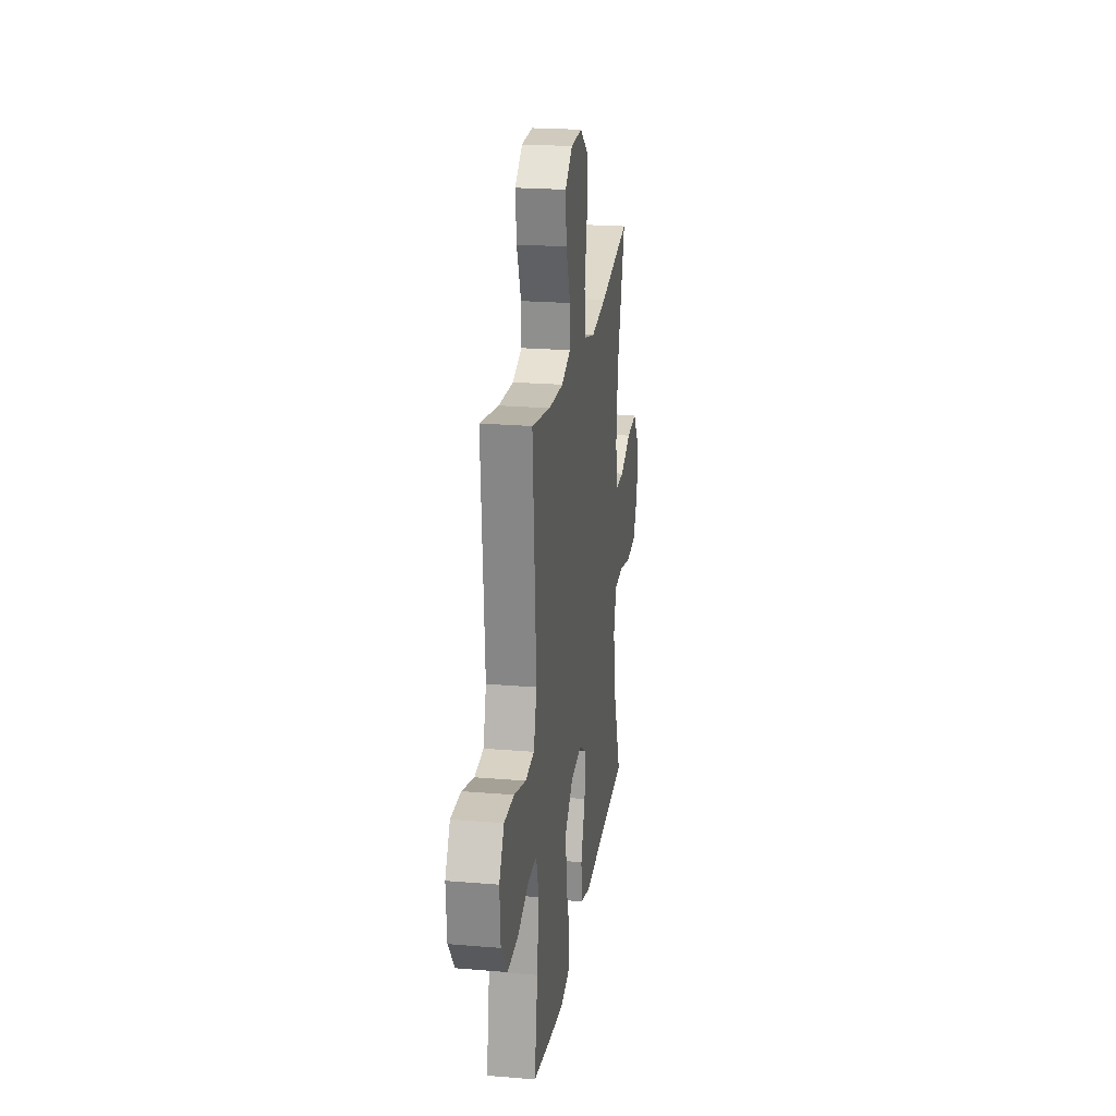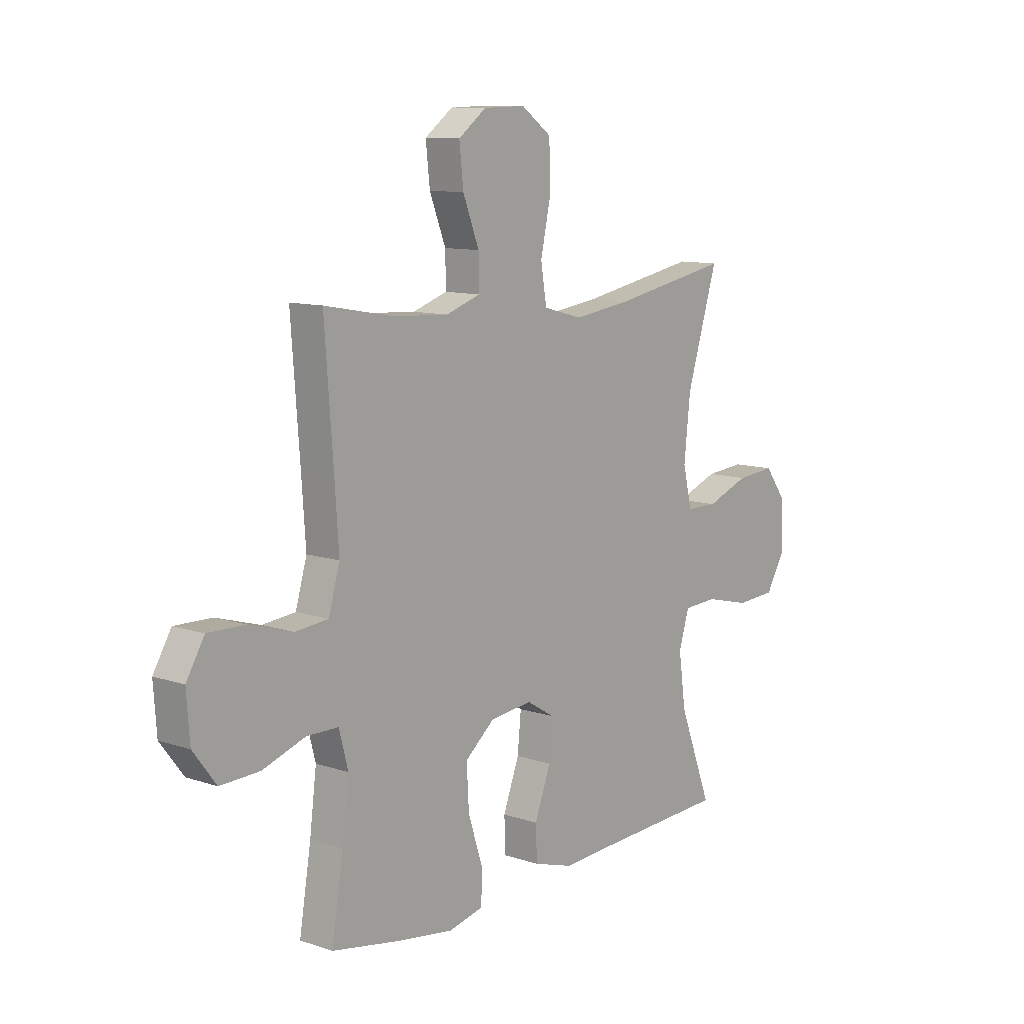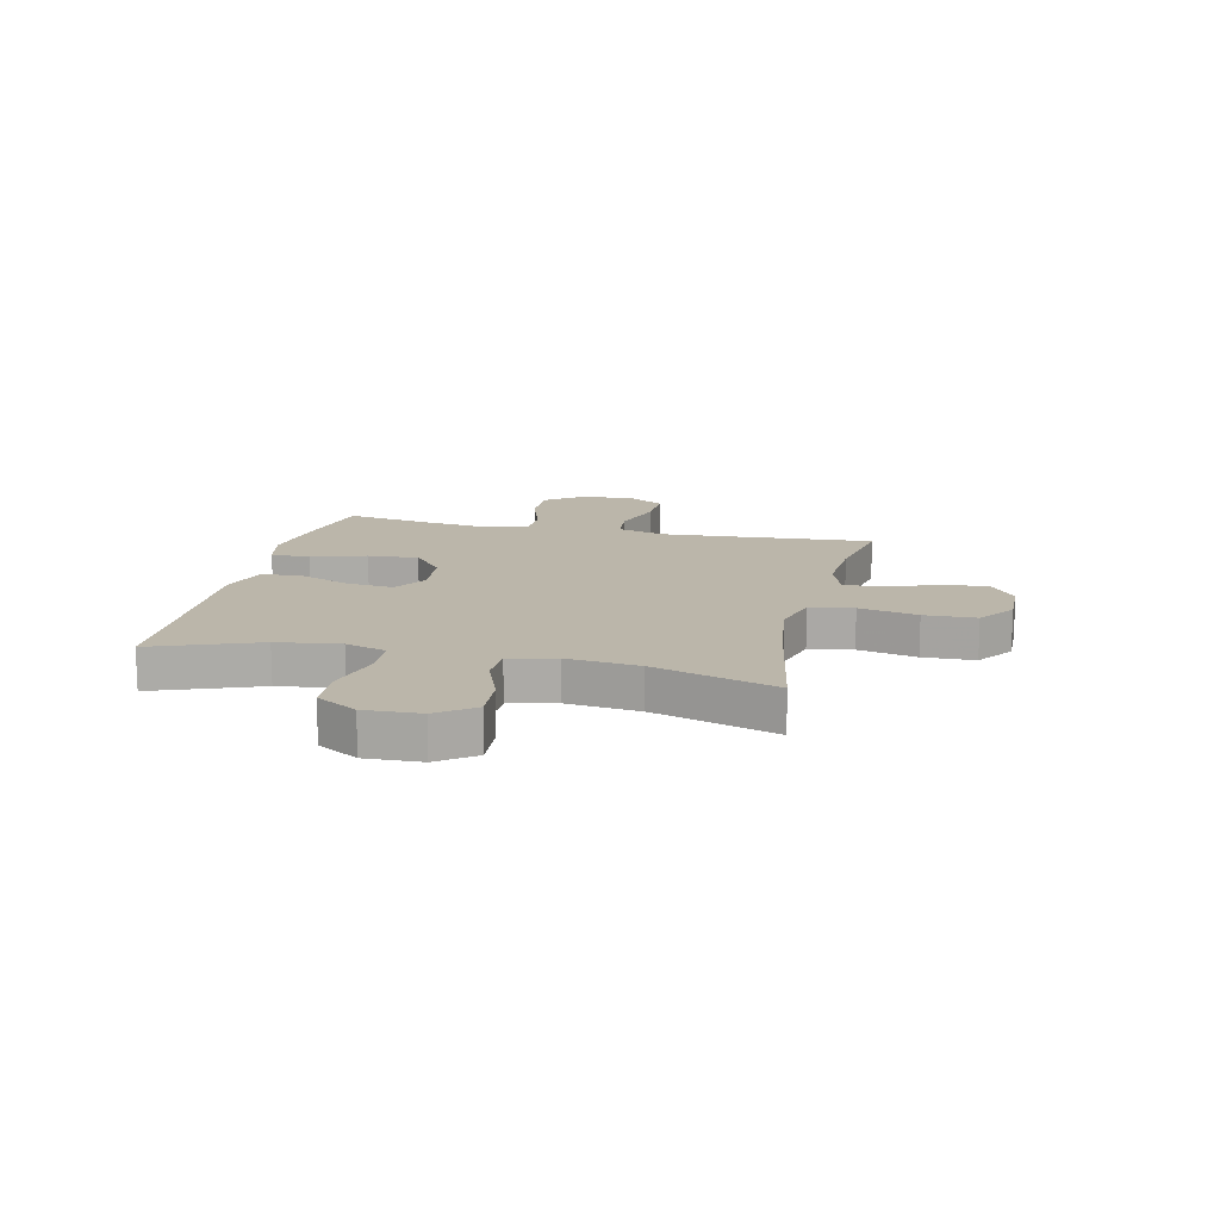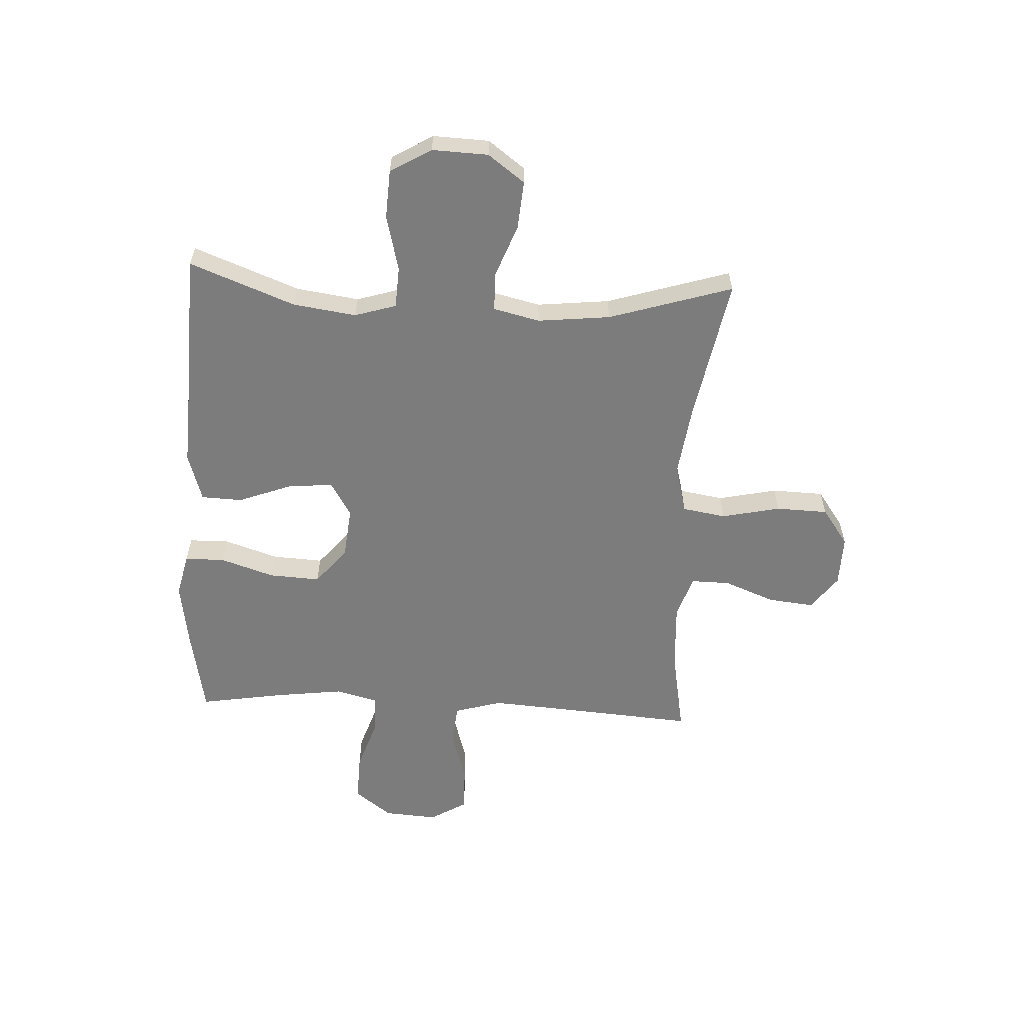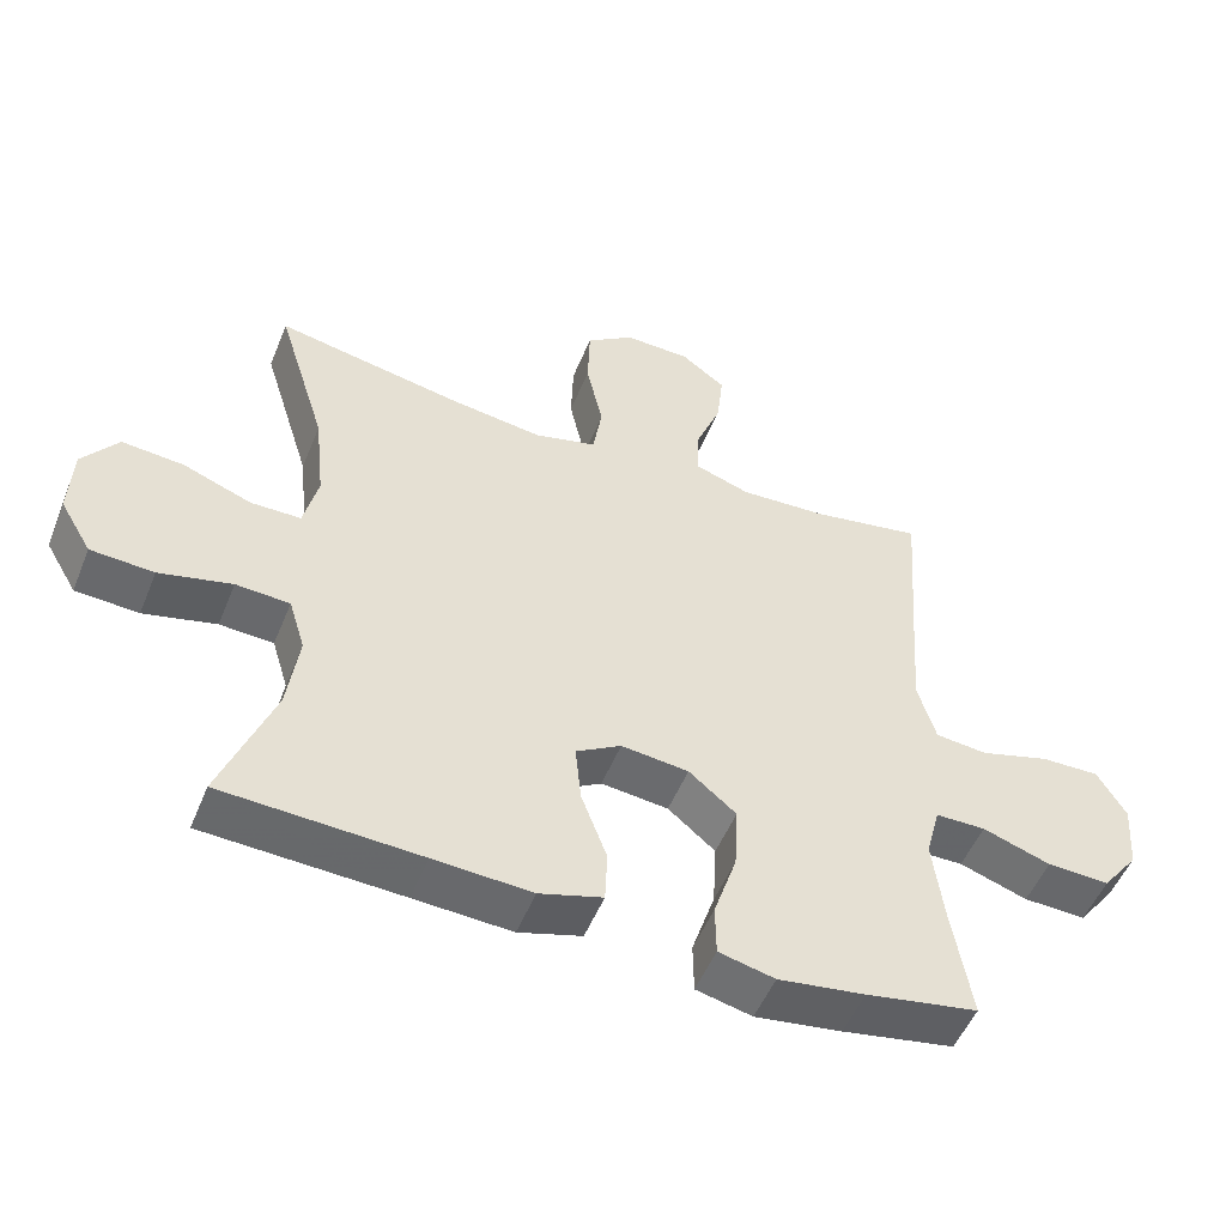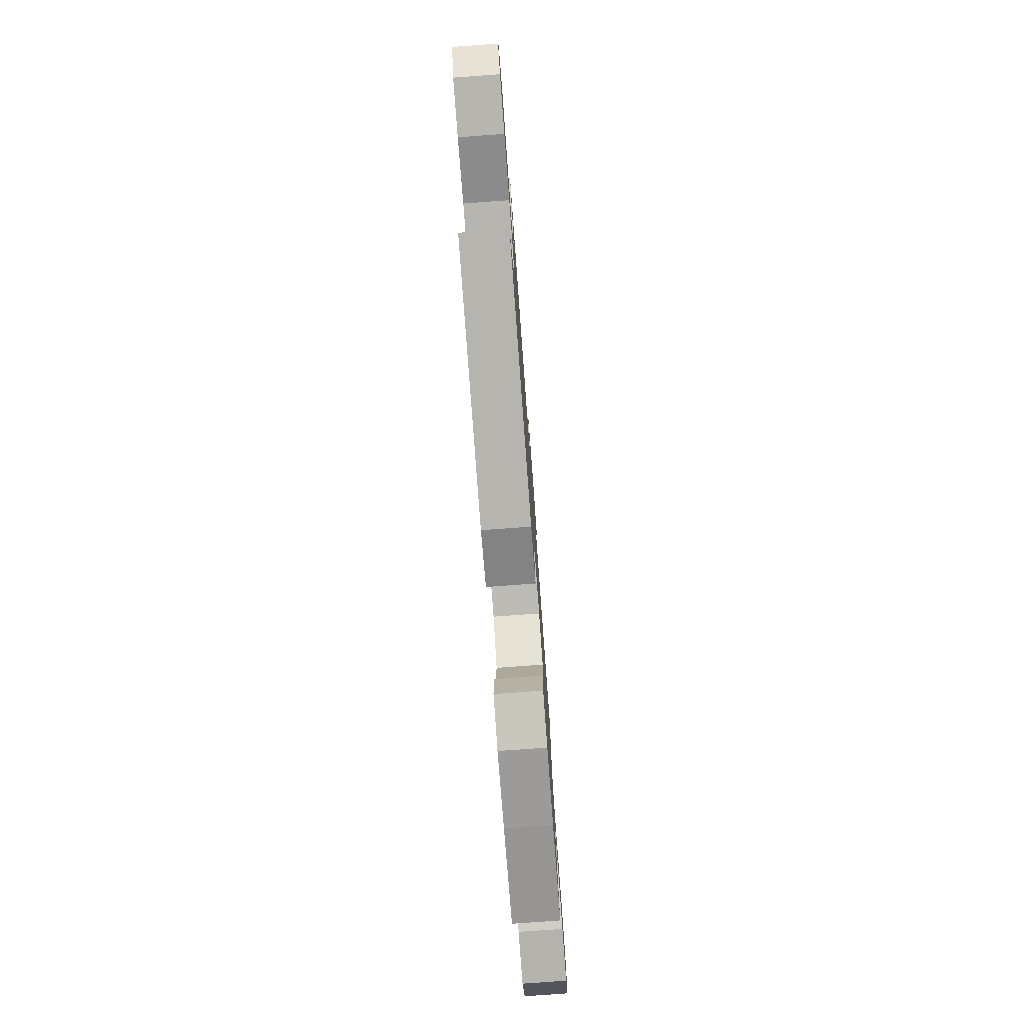
<metadata>
{"format":"obj","ext":"obj","renderer":"f3d","projection":"perspective","resolution":1024,"background":"white","views":[{"elev":22.4,"azim":98.2,"up":"+Z"},{"elev":10.6,"azim":129.8,"up":"+Z"},{"elev":14.1,"azim":-76.9,"up":"+Y"},{"elev":-58.8,"azim":-92.9,"up":"+Y"},{"elev":-51.9,"azim":-21.9,"up":"+Z"},{"elev":-78.0,"azim":-85.8,"up":"+Z"}]}
</metadata>
<code>
v -0.5 0.07 -0.5
v -0.427 0.07 -0.31
v -0.411 0.07 -0.196
v -0.434 0.07 -0.121
v -0.509 0.07 -0.117
v -0.61 0.07 -0.142
v -0.698 0.07 -0.137
v -0.742 0.07 -0.063
v -0.738 0.07 0.038
v -0.689 0.07 0.104
v -0.602 0.07 0.097
v -0.507 0.07 0.061
v -0.437 0.07 0.062
v -0.417 0.07 0.146
v -0.431 0.07 0.277
v -0.5 0.07 0.5
v -0.237 0.07 0.451
v -0.109 0.07 0.434
v -0.022 0.07 0.457
v -0.009 0.07 0.536
v -0.032 0.07 0.642
v -0.029 0.07 0.736
v 0.038 0.07 0.784
v 0.131 0.07 0.782
v 0.193 0.07 0.736
v 0.184 0.07 0.653
v 0.148 0.07 0.561
v 0.147 0.07 0.491
v 0.224 0.07 0.465
v 0.346 0.07 0.472
v 0.5 0.07 0.5
v 0.481 0.07 0.243
v 0.472 0.07 0.113
v 0.497 0.07 0.027
v 0.57 0.07 0.02
v 0.667 0.07 0.049
v 0.749 0.07 0.051
v 0.789 0.07 -0.016
v 0.782 0.07 -0.113
v 0.731 0.07 -0.18
v 0.644 0.07 -0.177
v 0.549 0.07 -0.145
v 0.479 0.07 -0.146
v 0.459 0.07 -0.222
v 0.474 0.07 -0.341
v 0.5 0.07 -0.5
v 0.344 0.07 -0.529
v 0.223 0.07 -0.547
v 0.145 0.07 -0.529
v 0.144 0.07 -0.457
v 0.176 0.07 -0.359
v 0.181 0.07 -0.267
v 0.115 0.07 -0.212
v 0.021 0.07 -0.202
v -0.042 0.07 -0.24
v -0.034 0.07 -0.322
v 0.002 0.07 -0.418
v -0.001 0.07 -0.492
v -0.089 0.07 -0.519
v -0.225 0.07 -0.512
v -0.5 0 -0.5
v -0.427 0 -0.31
v -0.411 0 -0.196
v -0.434 0 -0.121
v -0.509 0 -0.117
v -0.61 0 -0.142
v -0.698 0 -0.137
v -0.742 0 -0.063
v -0.738 0 0.038
v -0.689 0 0.104
v -0.602 0 0.097
v -0.507 0 0.061
v -0.437 0 0.062
v -0.417 0 0.146
v -0.431 0 0.277
v -0.5 0 0.5
v -0.237 0 0.451
v -0.109 0 0.434
v -0.022 0 0.457
v -0.009 0 0.536
v -0.032 0 0.642
v -0.029 0 0.736
v 0.038 0 0.784
v 0.131 0 0.782
v 0.193 0 0.736
v 0.184 0 0.653
v 0.148 0 0.561
v 0.147 0 0.491
v 0.224 0 0.465
v 0.346 0 0.472
v 0.5 0 0.5
v 0.481 0 0.243
v 0.472 0 0.113
v 0.497 0 0.027
v 0.57 0 0.02
v 0.667 0 0.049
v 0.749 0 0.051
v 0.789 0 -0.016
v 0.782 0 -0.113
v 0.731 0 -0.18
v 0.644 0 -0.177
v 0.549 0 -0.145
v 0.479 0 -0.146
v 0.459 0 -0.222
v 0.474 0 -0.341
v 0.5 0 -0.5
v 0.344 0 -0.529
v 0.223 0 -0.547
v 0.145 0 -0.529
v 0.144 0 -0.457
v 0.176 0 -0.359
v 0.181 0 -0.267
v 0.115 0 -0.212
v 0.021 0 -0.202
v -0.042 0 -0.24
v -0.034 0 -0.322
v 0.002 0 -0.418
v -0.001 0 -0.492
v -0.089 0 -0.519
v -0.225 0 -0.512
f 57 58 59 60
f 56 57 60 1
f 55 56 1 2
f 54 55 2 3
f 48 49 50 51
f 48 51 52
f 45 46 47 48
f 44 45 48 52
f 43 44 52 53
f 39 40 41 42
f 39 42 43
f 38 39 43
f 35 36 37 38
f 34 35 38 43
f 33 34 43 53
f 30 31 32
f 29 30 32 33
f 28 29 33 53
f 24 25 26 27
f 20 21 22 23
f 19 20 23 24
f 15 16 17
f 14 15 17 18
f 13 14 18 19
f 9 10 11 12
f 9 12 13
f 8 9 13
f 5 6 7 8
f 4 5 8 13
f 54 3 4 13
f 53 54 13 19
f 27 28 53
f 19 24 27 53
f 120 119 118 117
f 61 120 117 116
f 62 61 116 115
f 63 62 115 114
f 111 110 109 108
f 112 111 108
f 108 107 106 105
f 112 108 105 104
f 113 112 104 103
f 102 101 100 99
f 103 102 99
f 103 99 98
f 98 97 96 95
f 103 98 95 94
f 113 103 94 93
f 92 91 90
f 93 92 90 89
f 113 93 89 88
f 87 86 85 84
f 83 82 81 80
f 84 83 80 79
f 77 76 75
f 78 77 75 74
f 79 78 74 73
f 72 71 70 69
f 73 72 69
f 73 69 68
f 68 67 66 65
f 73 68 65 64
f 73 64 63 114
f 79 73 114 113
f 113 88 87
f 113 87 84 79
f 1 61 62 2
f 2 62 63 3
f 3 63 64 4
f 4 64 65 5
f 5 65 66 6
f 6 66 67 7
f 7 67 68 8
f 8 68 69 9
f 9 69 70 10
f 10 70 71 11
f 11 71 72 12
f 12 72 73 13
f 13 73 74 14
f 14 74 75 15
f 15 75 76 16
f 16 76 77 17
f 17 77 78 18
f 18 78 79 19
f 19 79 80 20
f 20 80 81 21
f 21 81 82 22
f 22 82 83 23
f 23 83 84 24
f 24 84 85 25
f 25 85 86 26
f 26 86 87 27
f 27 87 88 28
f 28 88 89 29
f 29 89 90 30
f 30 90 91 31
f 31 91 92 32
f 32 92 93 33
f 33 93 94 34
f 34 94 95 35
f 35 95 96 36
f 36 96 97 37
f 37 97 98 38
f 38 98 99 39
f 39 99 100 40
f 40 100 101 41
f 41 101 102 42
f 42 102 103 43
f 43 103 104 44
f 44 104 105 45
f 45 105 106 46
f 46 106 107 47
f 47 107 108 48
f 48 108 109 49
f 49 109 110 50
f 50 110 111 51
f 51 111 112 52
f 52 112 113 53
f 53 113 114 54
f 54 114 115 55
f 55 115 116 56
f 56 116 117 57
f 57 117 118 58
f 58 118 119 59
f 59 119 120 60
f 60 120 61 1

</code>
